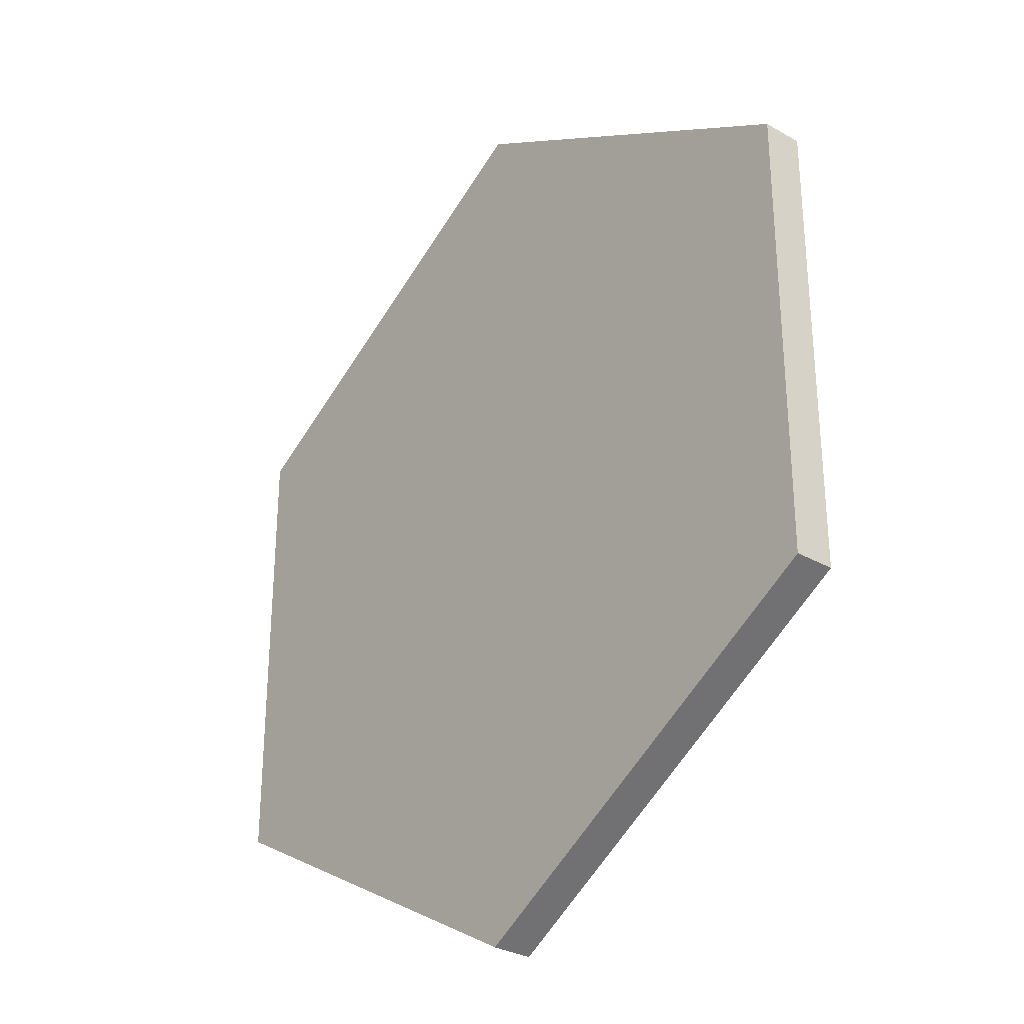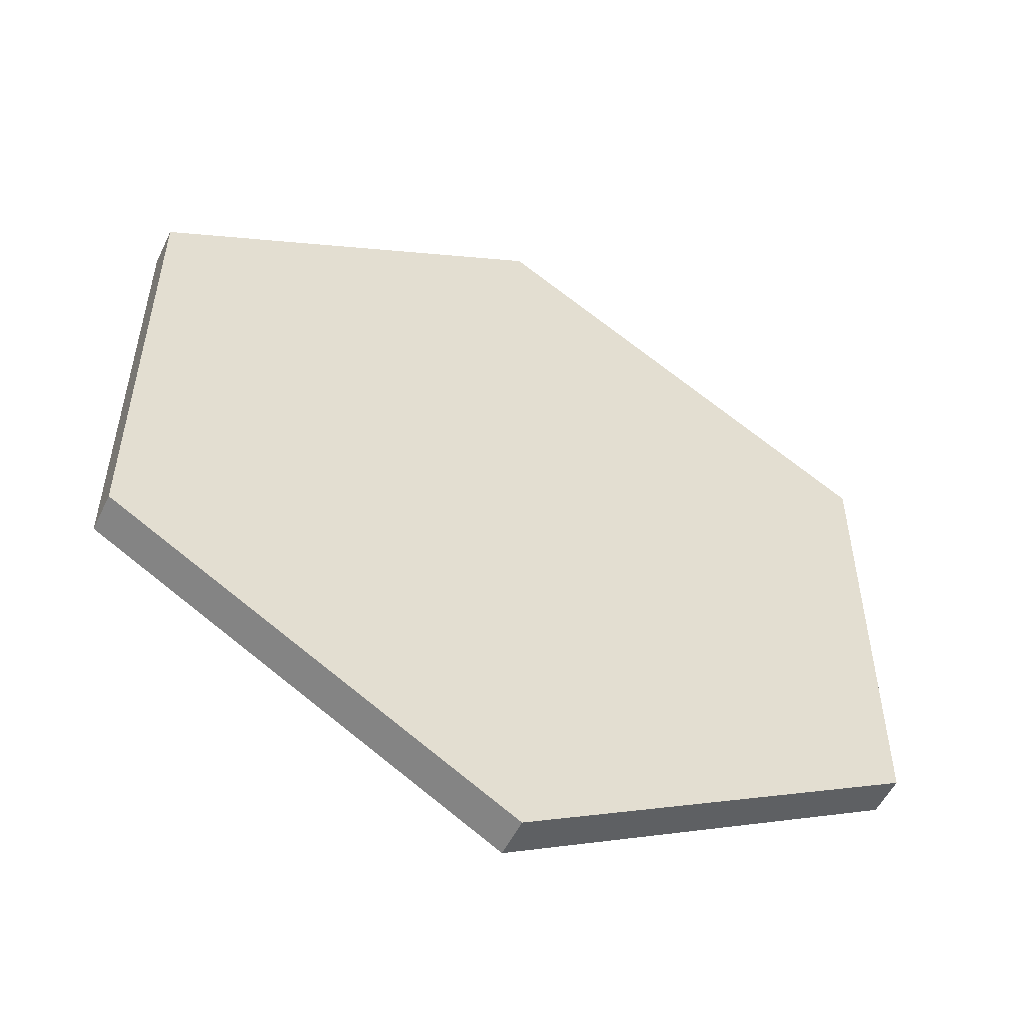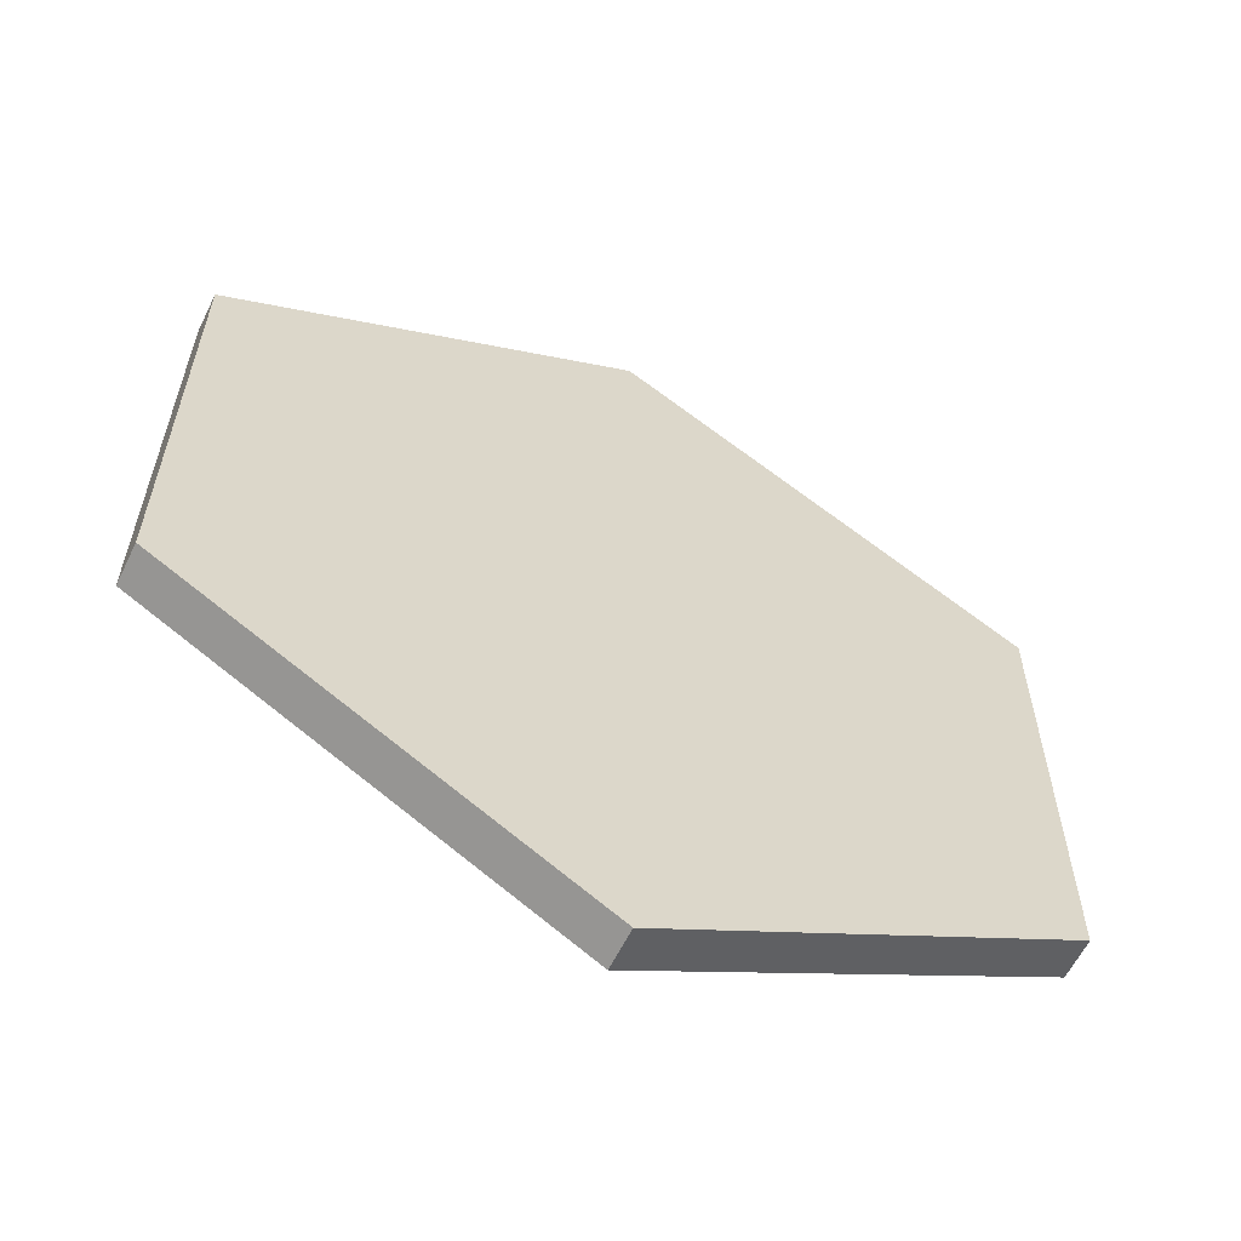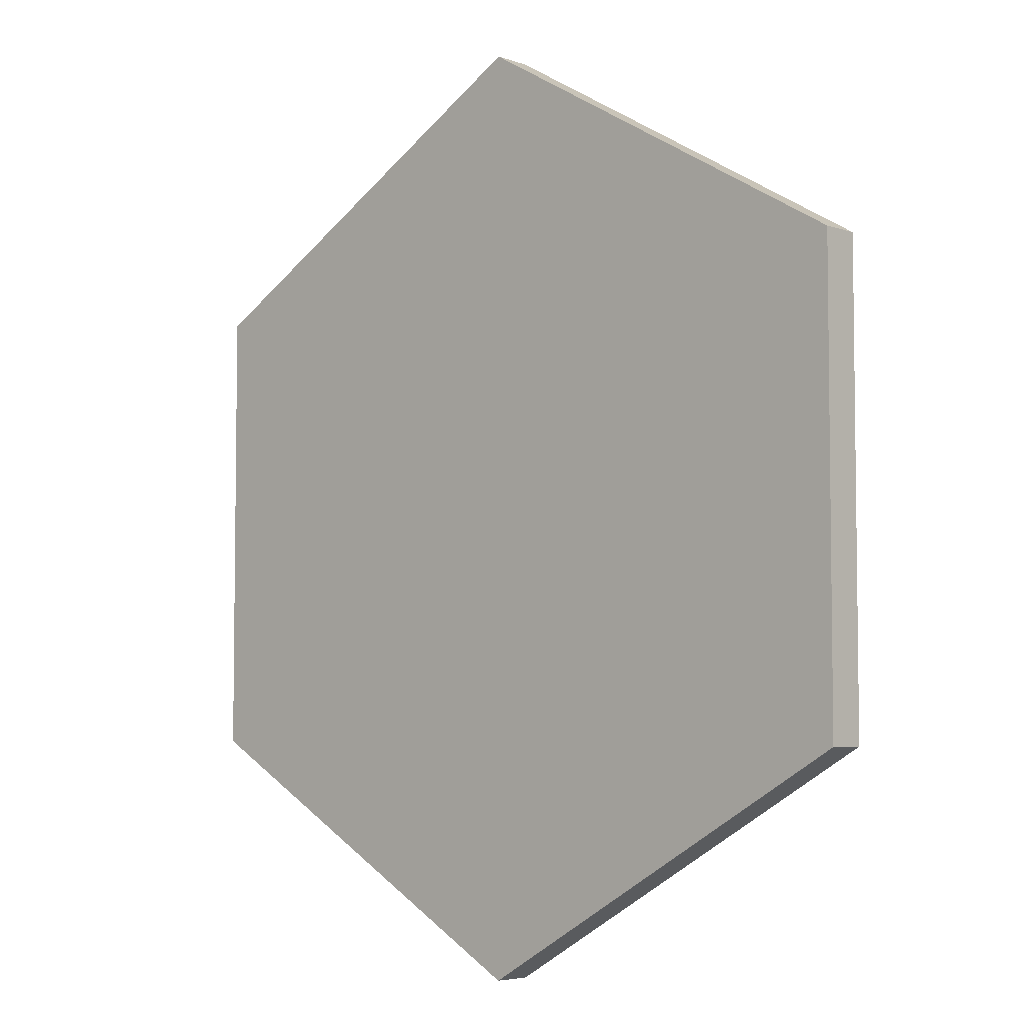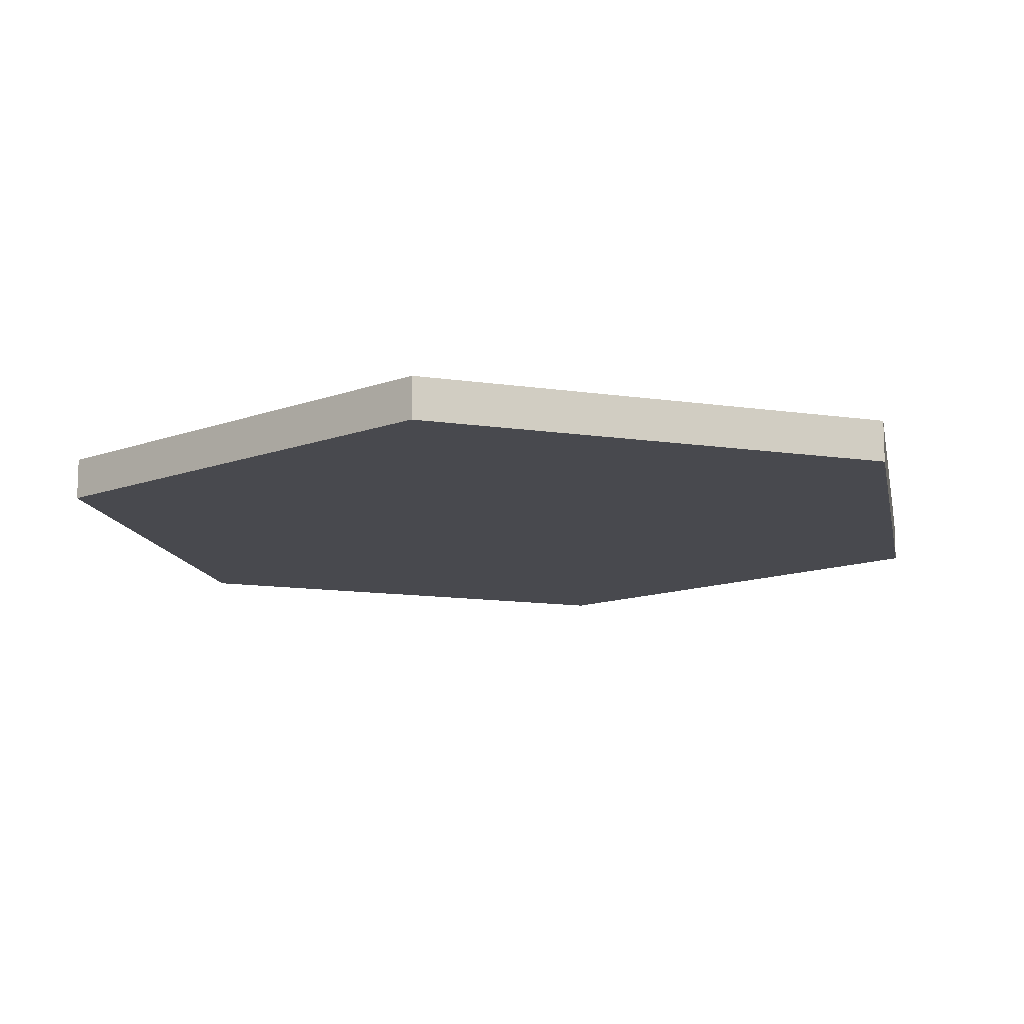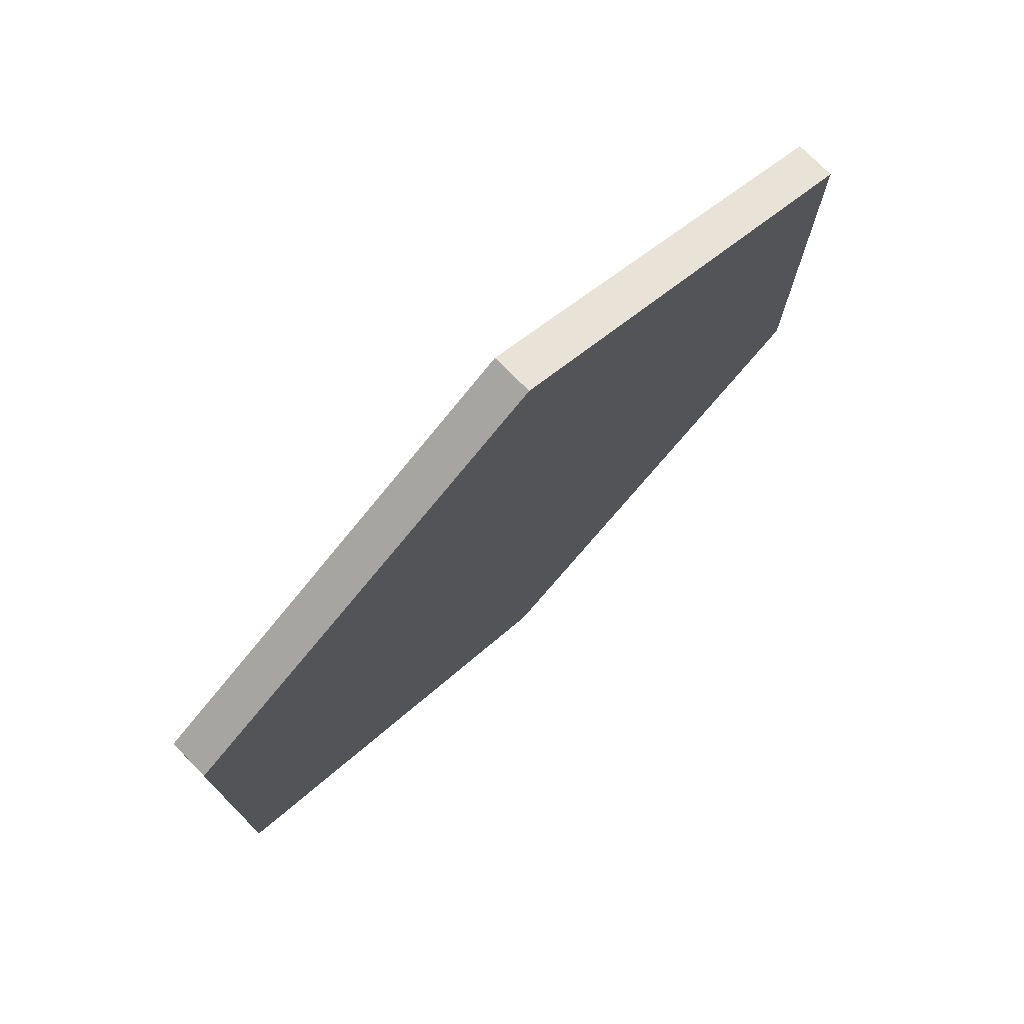
<metadata>
{"format":"obj","ext":"obj","renderer":"f3d","projection":"perspective","resolution":1024,"background":"white","views":[{"elev":-30.7,"azim":-129.4,"up":"+Z"},{"elev":-53.4,"azim":154.7,"up":"+Z"},{"elev":-60.8,"azim":-26.1,"up":"+Z"},{"elev":-5.0,"azim":-137.3,"up":"+Z"},{"elev":-12.7,"azim":130.9,"up":"+Y"},{"elev":76.0,"azim":135.2,"up":"+Z"}]}
</metadata>
<code>
v 0 0.03 -0.35
v 0.3031 0.03 -0.175
v 0.3031 0.03 0.175
v 0 0.03 0.35
v -0.3031 0.03 0.175
v -0.3031 0.03 -0.175
v 0 0 -0.35
v -0.3031 0 -0.175
v -0.3031 0 0.175
v 0 0 0.35
v 0.3031 0 0.175
v 0.3031 0 -0.175
v 0 0.03 -0.35
v 0.3031 0.03 -0.175
v 0.3031 0 -0.175
v 0 0 -0.35
v 0.3031 0.03 -0.175
v 0.3031 0.03 0.175
v 0.3031 0 0.175
v 0.3031 0 -0.175
v 0.3031 0.03 0.175
v 0 0.03 0.35
v 0 0 0.35
v 0.3031 0 0.175
v 0 0.03 0.35
v -0.3031 0.03 0.175
v -0.3031 0 0.175
v 0 0 0.35
v -0.3031 0.03 0.175
v -0.3031 0.03 -0.175
v -0.3031 0 -0.175
v -0.3031 0 0.175
v -0.3031 0.03 -0.175
v 0 0.03 -0.35
v 0 0 -0.35
v -0.3031 0 -0.175
f 1 6 5
f 3 2 1
f 5 4 3
f 5 3 1
f 11 10 9
f 9 8 7
f 7 12 11
f 11 9 7
f 13 14 15
f 13 15 16
f 17 18 19
f 17 19 20
f 21 22 23
f 21 23 24
f 25 26 27
f 25 27 28
f 29 30 31
f 29 31 32
f 33 34 35
f 33 35 36

</code>
